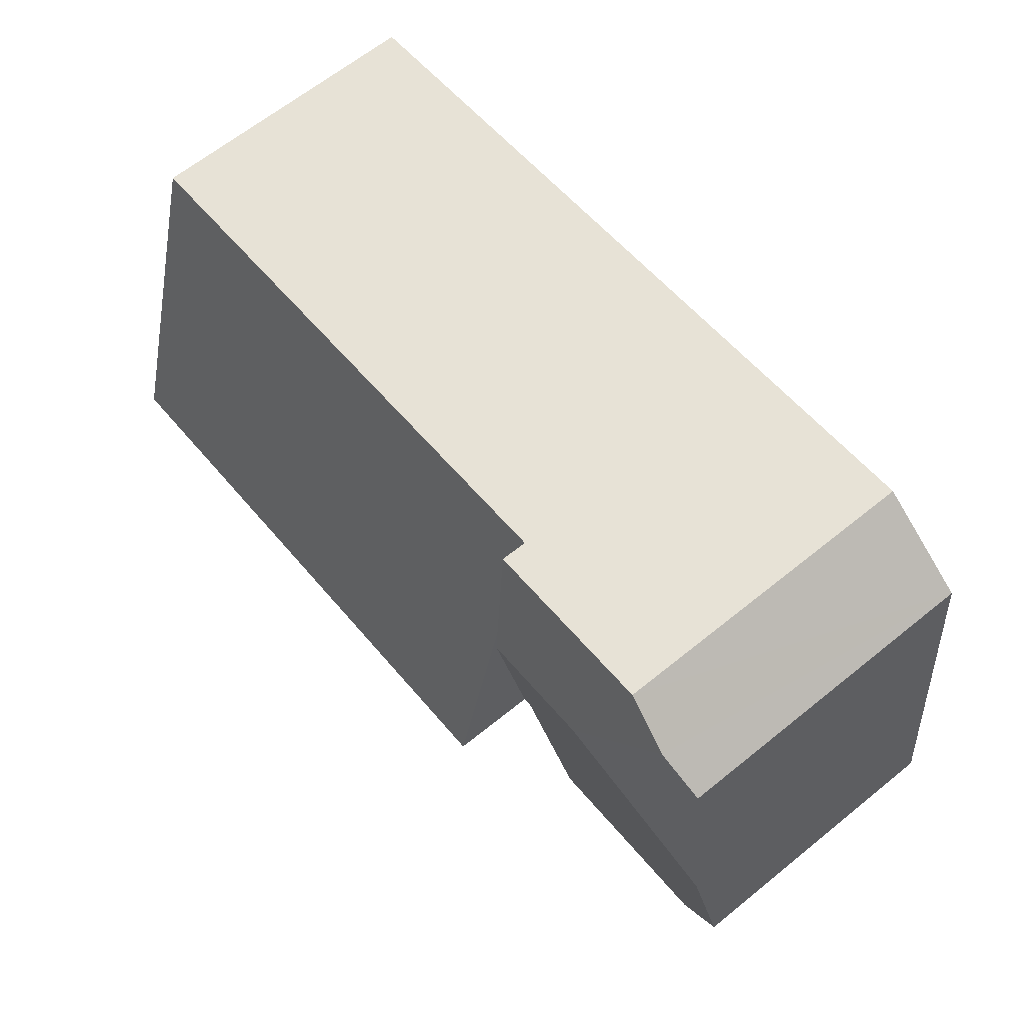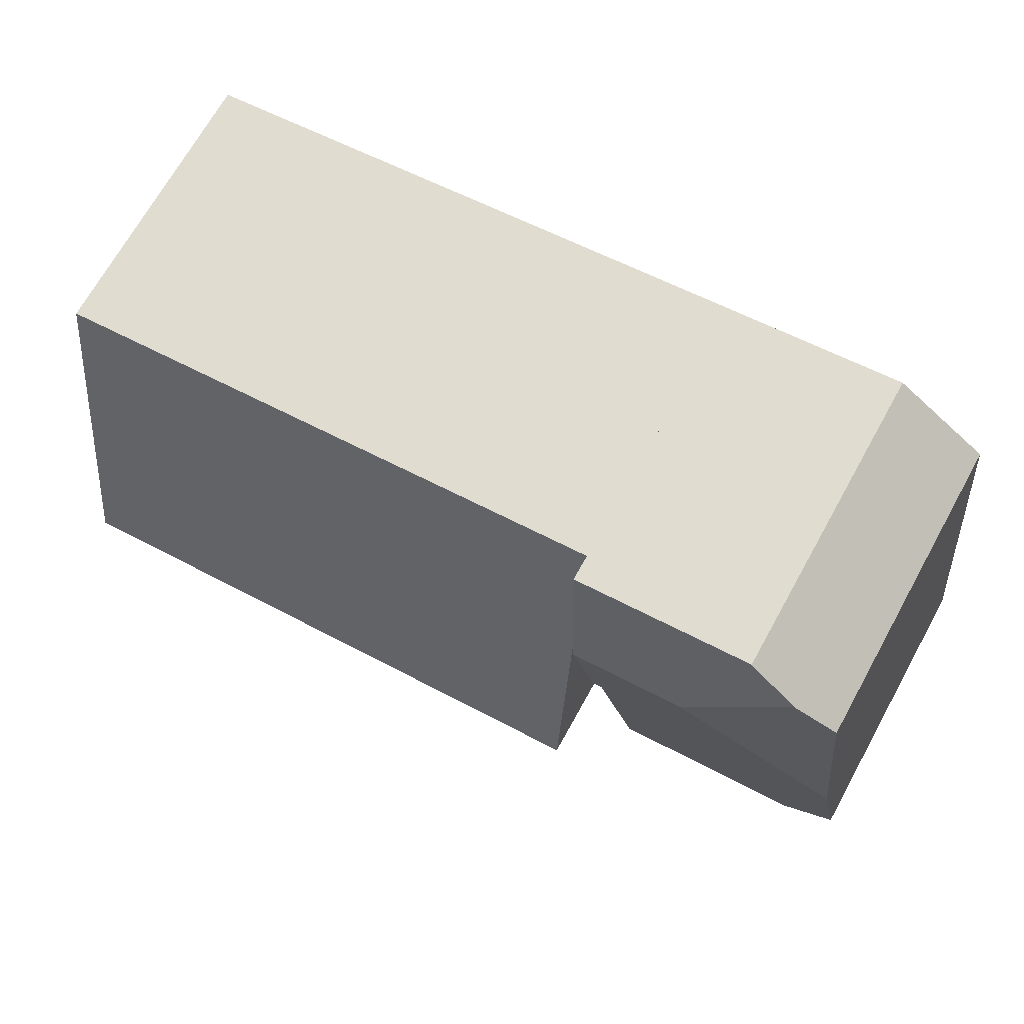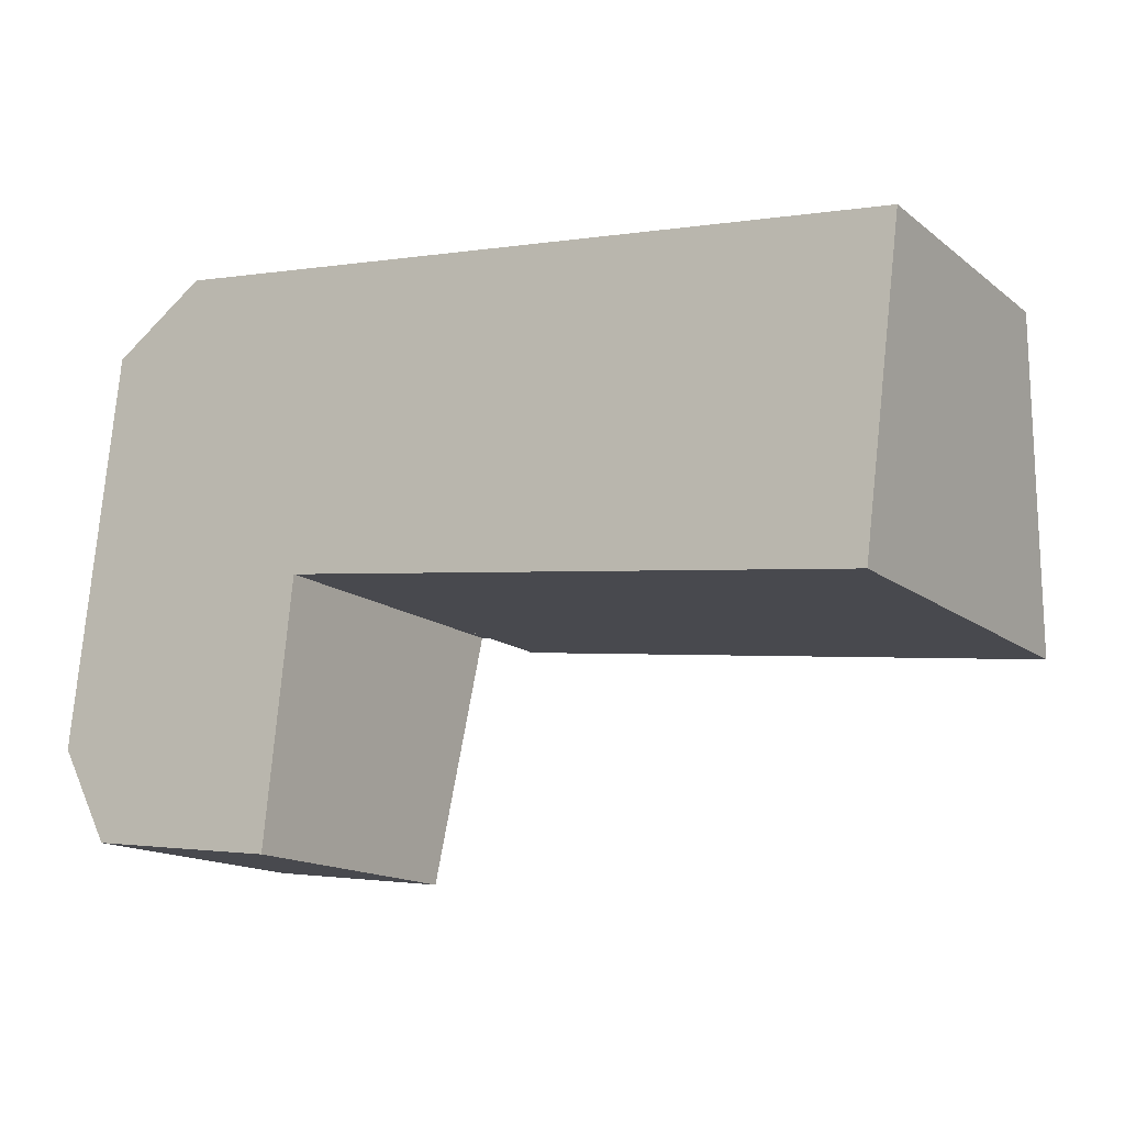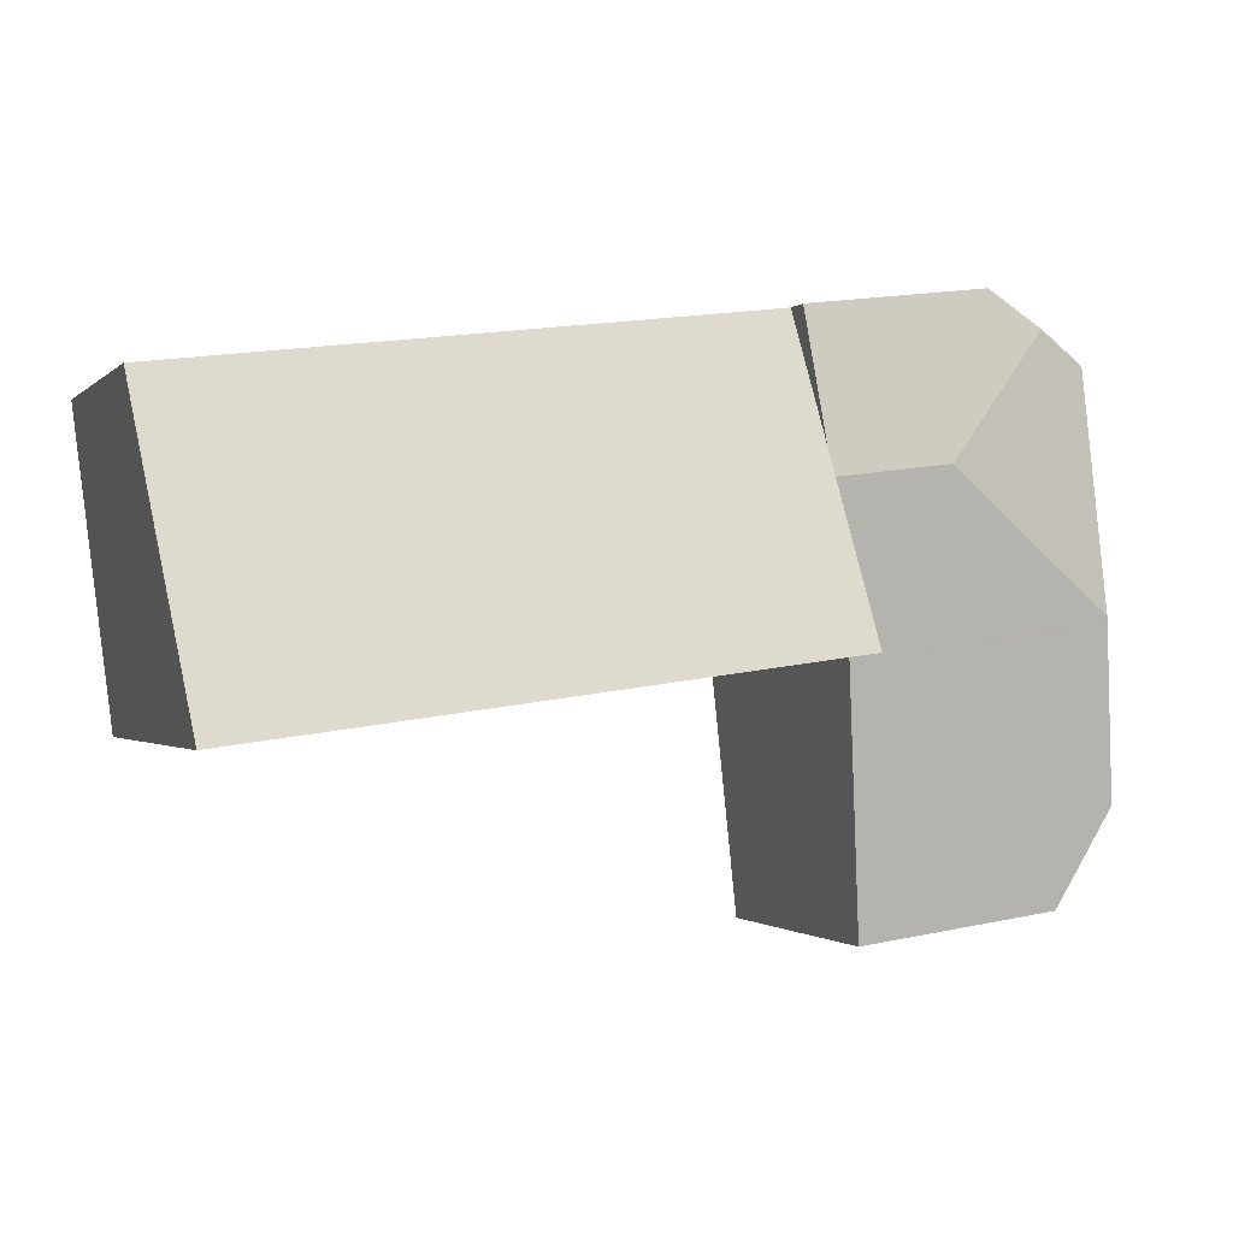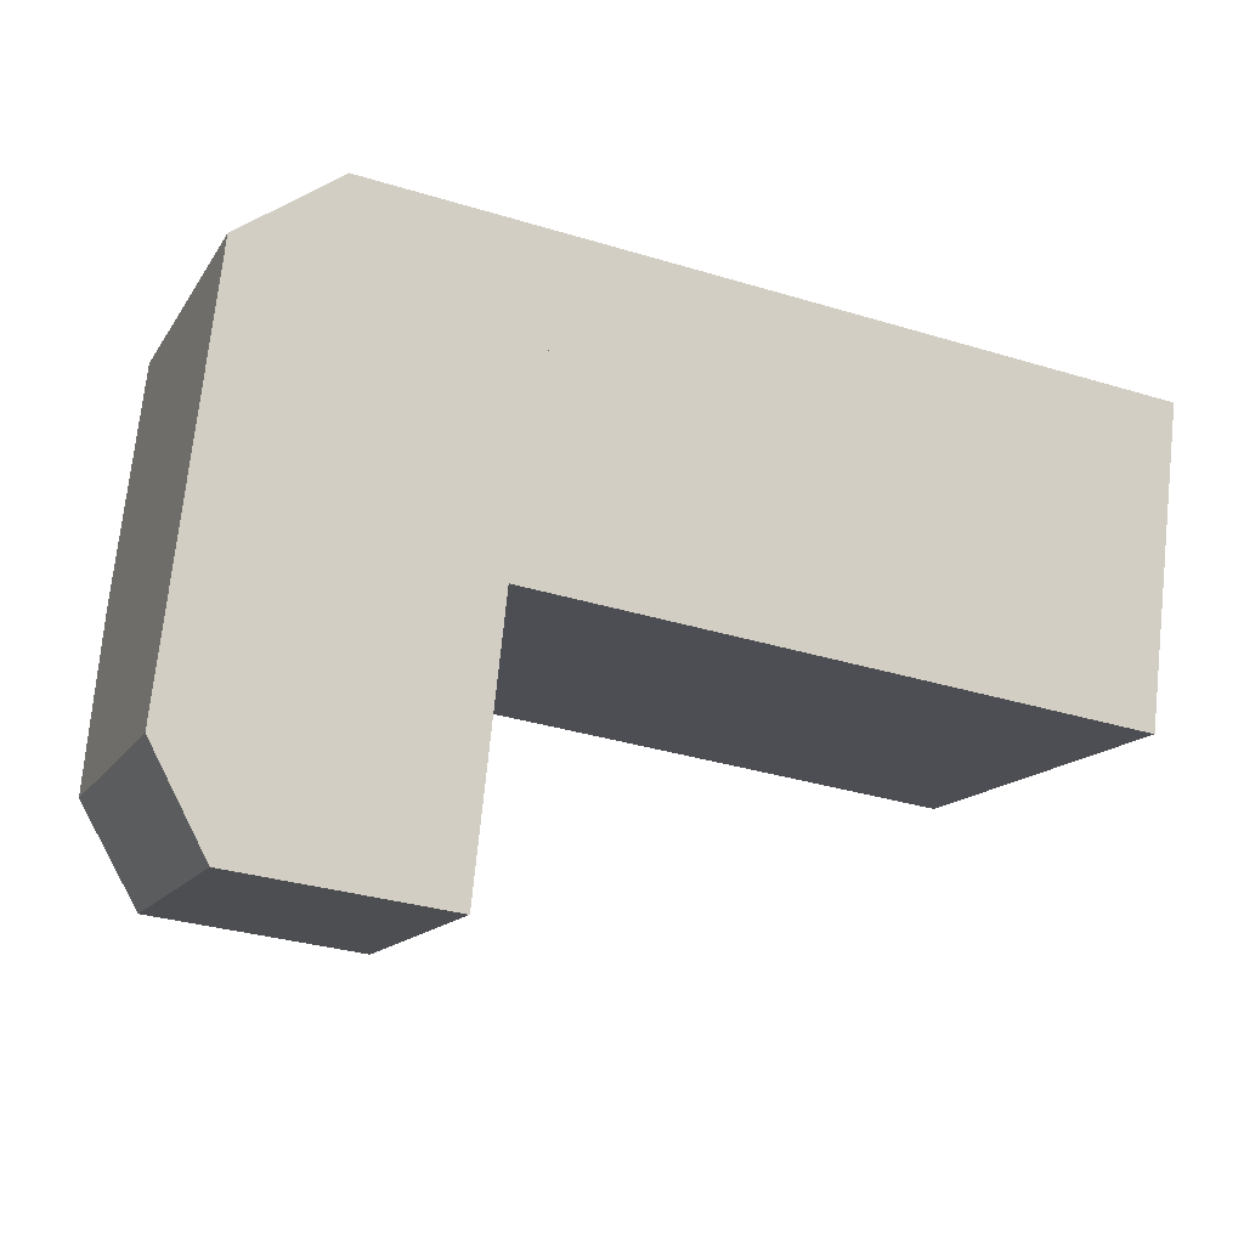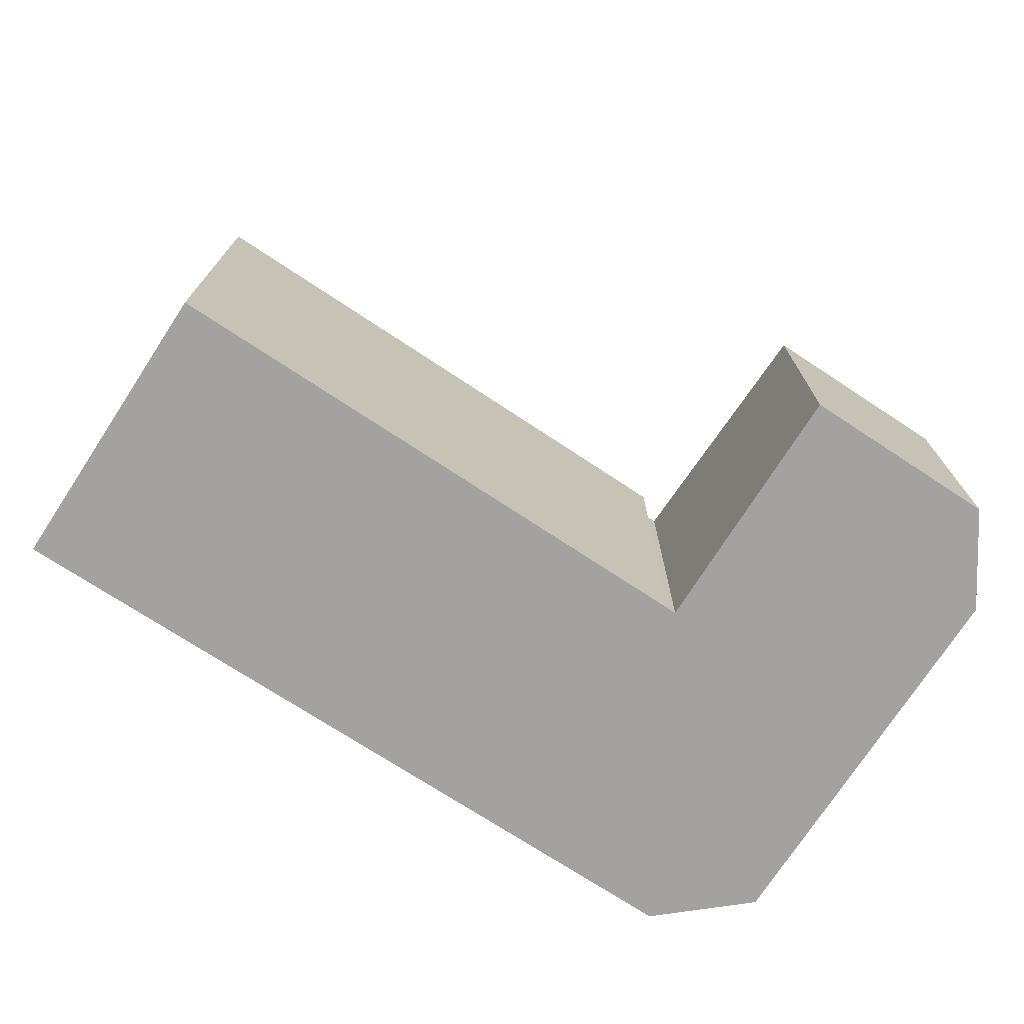
<metadata>
{"format":"obj","ext":"obj","renderer":"f3d","projection":"perspective","resolution":1024,"background":"white","views":[{"elev":65.0,"azim":-129.1,"up":"+Z"},{"elev":70.0,"azim":-150.9,"up":"+Z"},{"elev":-14.9,"azim":32.2,"up":"+Z"},{"elev":-1.2,"azim":159.6,"up":"+Z"},{"elev":-14.2,"azim":-21.3,"up":"+Z"},{"elev":-72.7,"azim":153.9,"up":"+Y"}]}
</metadata>
<code>
v  1.522 3.404 5.022
v  2.037 3.652 3.293
v  0.976 3.471 4.644
v  3.478 3.404 4.774
v  3.292 3.652 3.134
v  3.324 3.609 3.416
v  0.212 3.404 1.86
v  0.491 3.404 4.309
v  3.106 3.405 1.501
v  3.009 3.405 1.514
v  2.998 3.389 1.407
v  0.201 3.389 1.761
v  2.709 2.979 -1.309
v  0 3.123 1.912e-16
v  0.557 2.979 -1.037
v  0.491 -2.638e-16 4.309
v  0.201 -1.078e-16 1.761
v  0 0 0
v  0.212 -1.139e-16 1.86
v  1.522 -3.075e-16 5.022
v  0.976 -2.844e-16 4.644
v  3.478 -2.923e-16 4.774
v  3.292 -1.919e-16 3.134
v  3.106 -9.191e-17 1.501
v  3.324 -2.092e-16 3.416
v  3.009 -9.271e-17 1.514
v  2.709 8.015e-17 -1.309
v  2.998 -8.615e-17 1.407
v  0.557 6.35e-17 -1.037
v  9.754 3.124 3.98
v  3.478 3.124 4.774
v  3.292 3.71 3.134
v  3.106 4.293 1.501
v  9.337 4.302 0.687
v  9.754 -2.437e-16 3.98
v  9.337 -4.207e-17 0.687
g defaultobject
f 1 2 3
f 2 1 4
f 2 4 5
f 5 4 6
f 3 7 8
f 7 3 2
f 9 2 5
f 2 9 10
f 2 10 7
f 7 10 11
f 7 11 12
f 12 11 13
f 12 13 14
f 14 13 15
f 7 16 8
f 16 7 12
f 16 12 14
f 16 14 17
f 17 14 18
f 16 17 19
f 16 3 8
f 3 16 1
f 1 16 20
f 20 16 21
f 20 4 1
f 4 20 22
f 22 6 4
f 6 22 5
f 5 22 9
f 9 22 23
f 9 23 24
f 23 22 25
f 26 11 10
f 11 26 13
f 13 26 27
f 27 26 28
f 24 10 9
f 10 24 26
f 27 15 13
f 15 27 29
f 15 18 14
f 18 15 29
f 27 18 29
f 18 27 28
f 18 28 17
f 17 28 19
f 19 28 26
f 19 26 16
f 16 26 24
f 16 24 23
f 16 23 25
f 16 25 22
f 16 22 21
f 21 22 20
f 30 6 31
f 6 30 32
f 32 30 33
f 33 30 34
f 24 32 33
f 32 24 6
f 6 24 31
f 31 24 22
f 22 24 25
f 25 24 23
f 22 30 31
f 30 22 35
f 30 36 34
f 36 30 35
f 36 33 34
f 33 36 24
f 25 35 22
f 35 25 23
f 35 23 24
f 35 24 36

</code>
